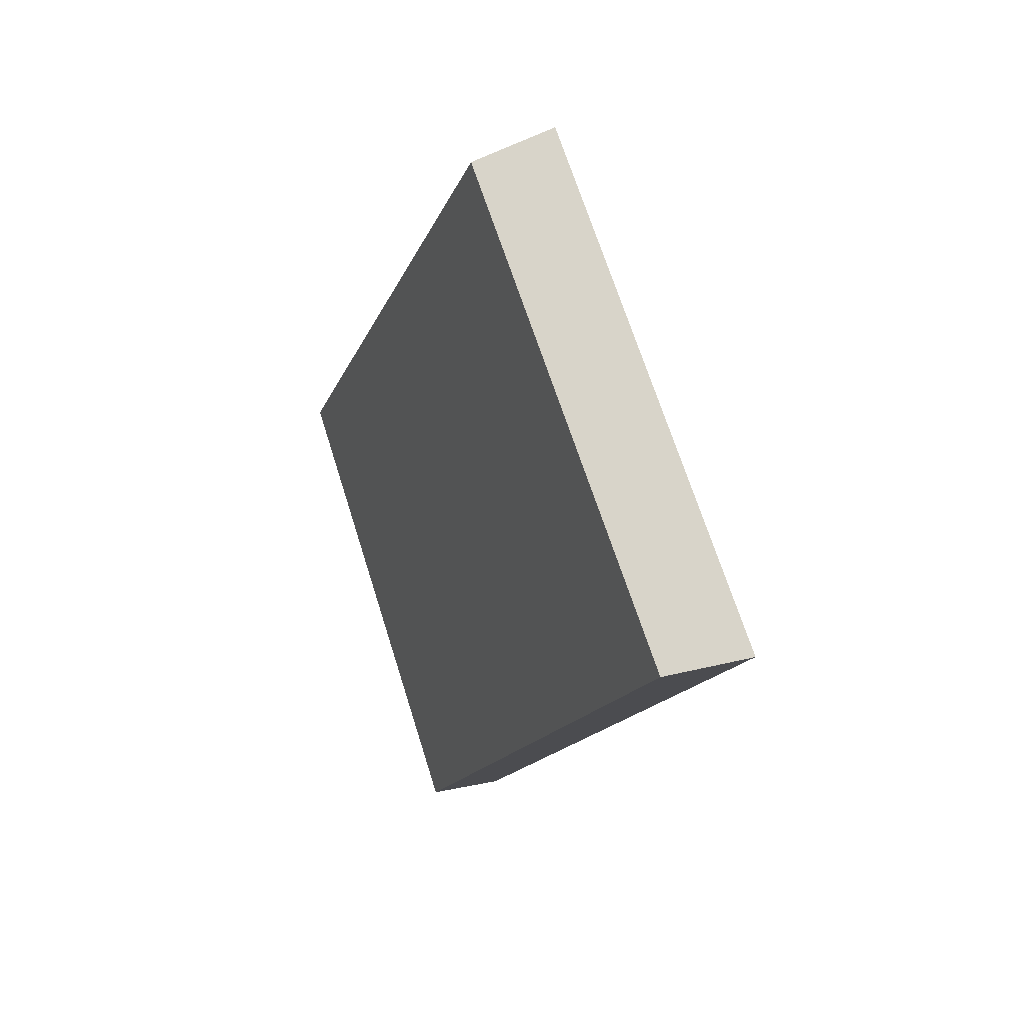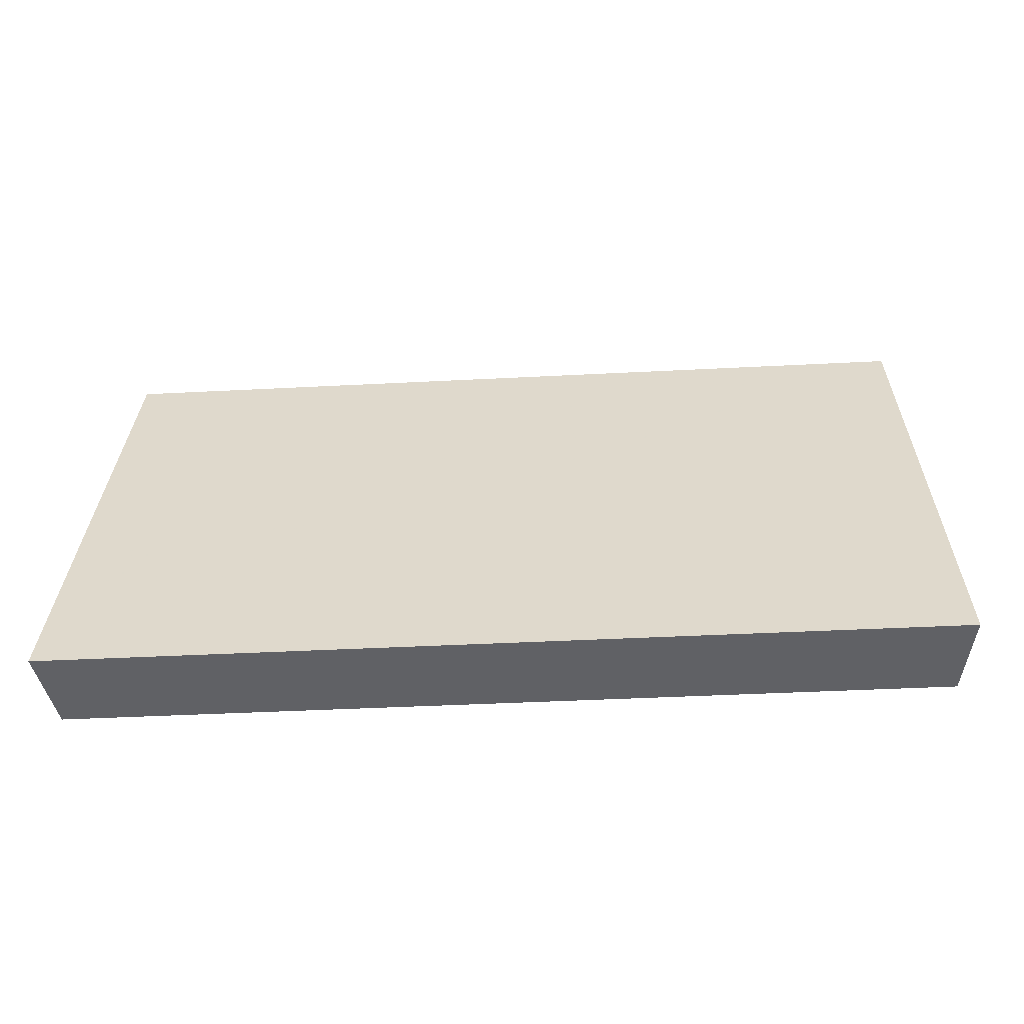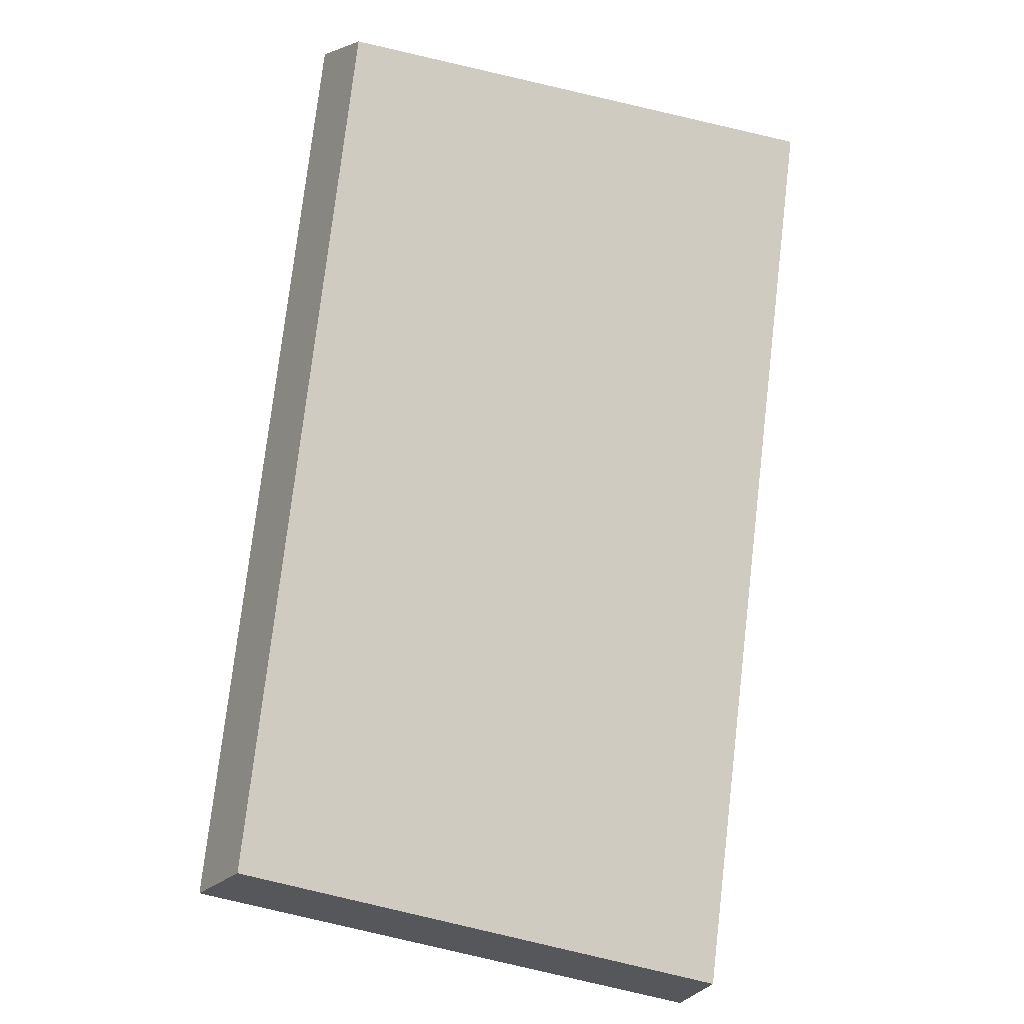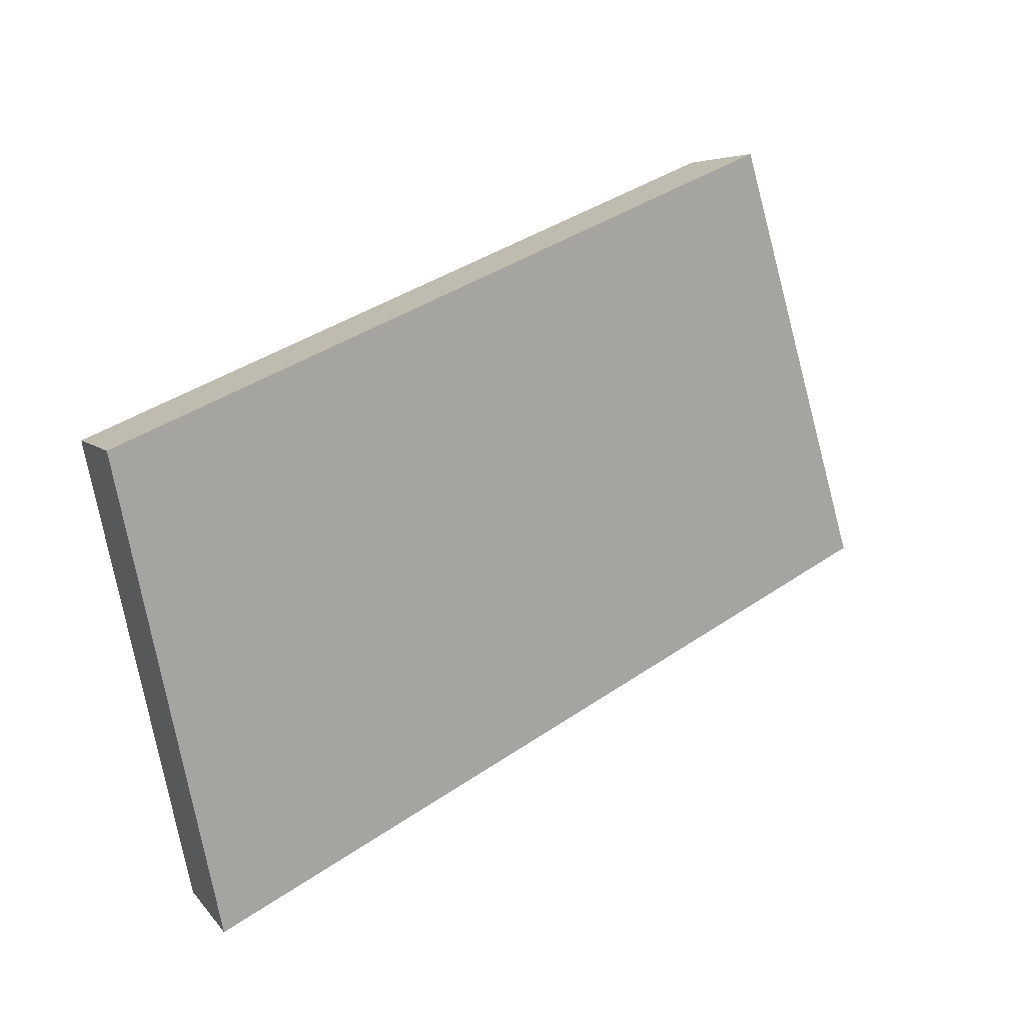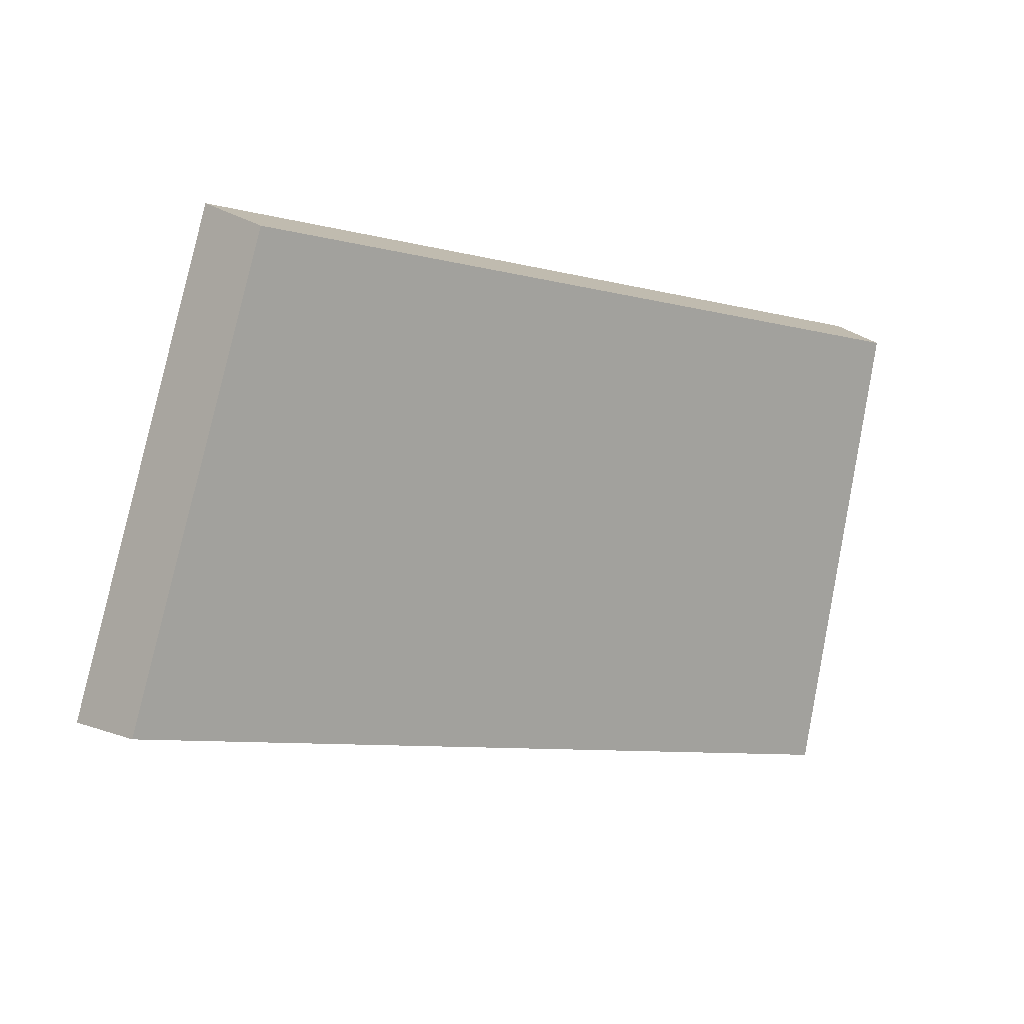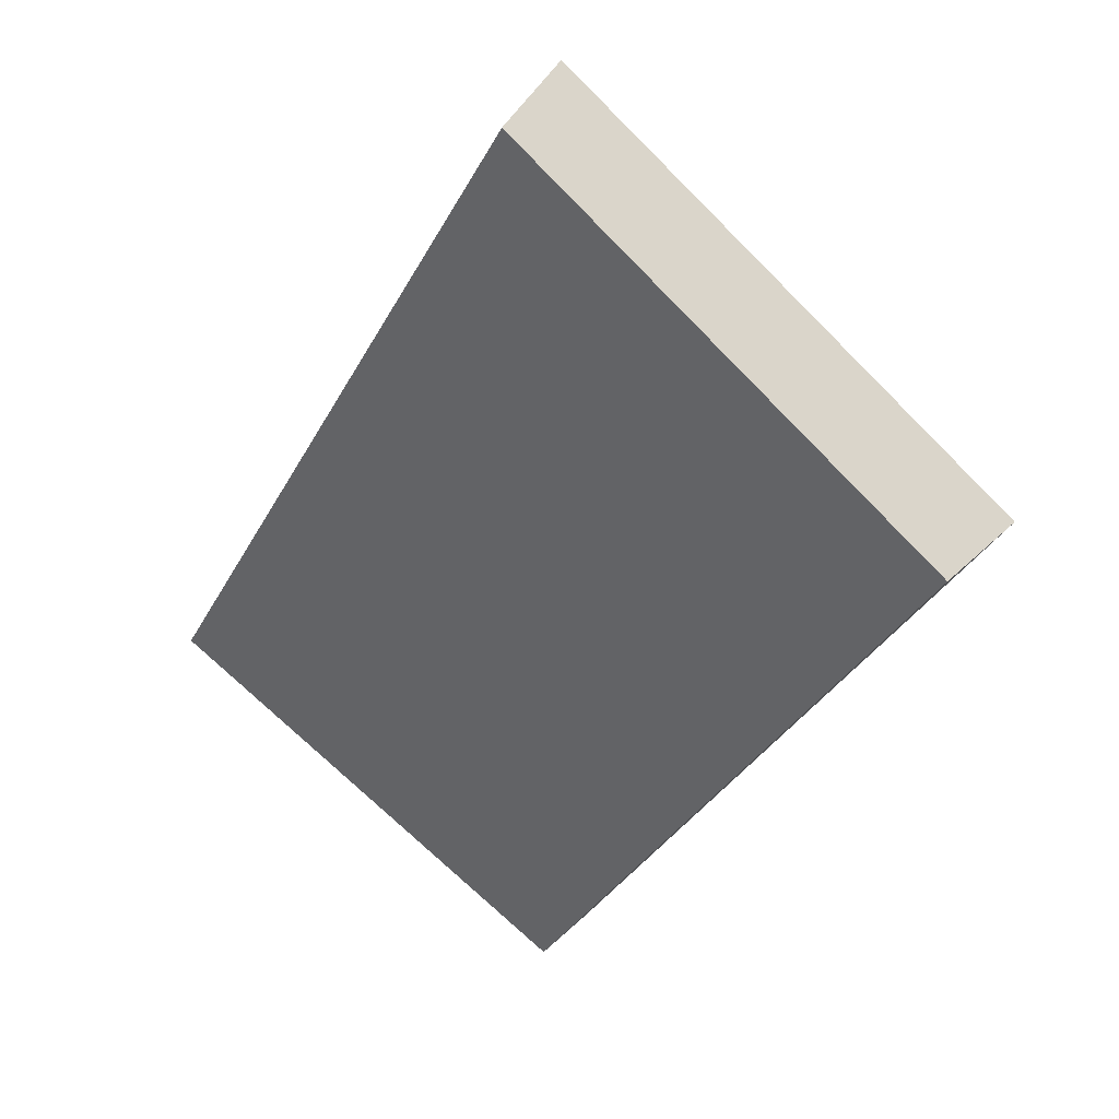
<metadata>
{"format":"obj","ext":"obj","renderer":"f3d","projection":"perspective","resolution":1024,"background":"white","views":[{"elev":-13.7,"azim":-66.4,"up":"+Y"},{"elev":-37.4,"azim":41.8,"up":"+Y"},{"elev":-66.8,"azim":-98.4,"up":"+Z"},{"elev":37.2,"azim":-4.0,"up":"+Y"},{"elev":-7.8,"azim":179.8,"up":"+Y"},{"elev":-72.4,"azim":60.8,"up":"+Z"}]}
</metadata>
<code>
v 2.08 0.0946 2.511
v 2.064 0.0946 2.524
v 2.062 0.1053 2.52
v 2.077 0.1053 2.509
v 2.063 0.1061 2.522
v 2.062 0.1053 2.52
v 2.064 0.0946 2.524
v 2.064 0.09501 2.525
v 2.078 0.1061 2.51
v 2.077 0.1053 2.509
v 2.062 0.1053 2.52
v 2.063 0.1061 2.522
v 2.064 0.09501 2.525
v 2.064 0.0946 2.524
v 2.08 0.0946 2.511
v 2.081 0.09501 2.512
v 2.081 0.09501 2.512
v 2.08 0.0946 2.511
v 2.077 0.1053 2.509
v 2.078 0.1061 2.51
v 2.078 0.1061 2.51
v 2.063 0.1061 2.522
v 2.064 0.09501 2.525
v 2.081 0.09501 2.512
f 1 2 3
f 1 3 4
f 5 6 7
f 5 7 8
f 9 10 11
f 9 11 12
f 13 14 15
f 13 15 16
f 17 18 19
f 17 19 20
f 21 22 23
f 21 23 24

</code>
